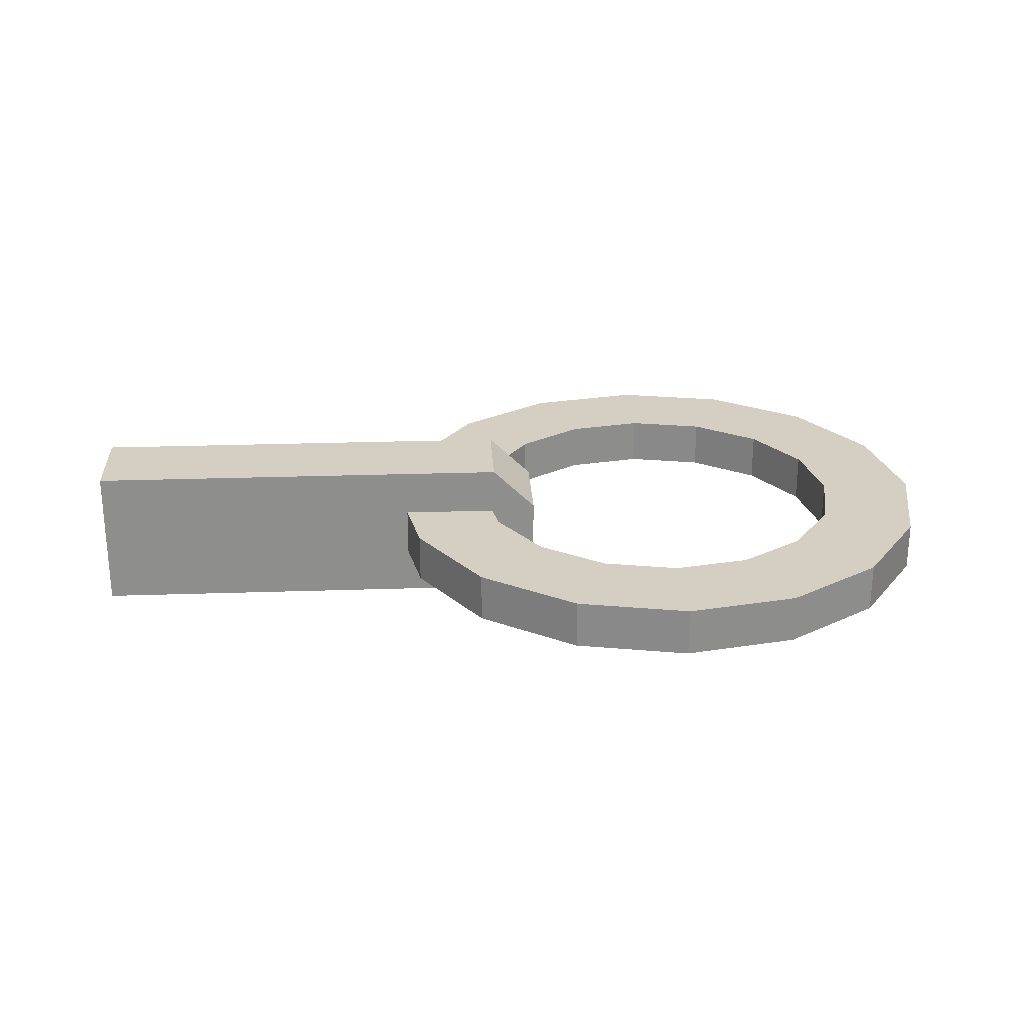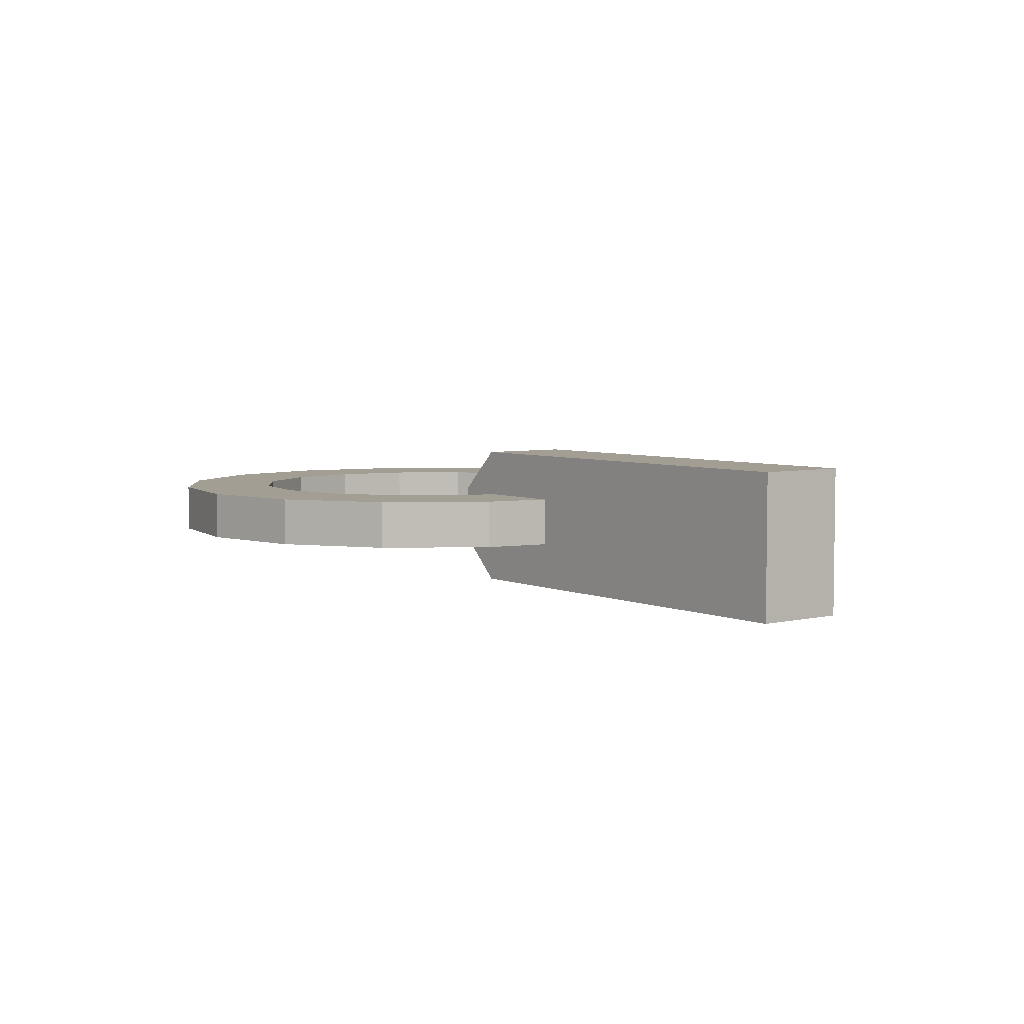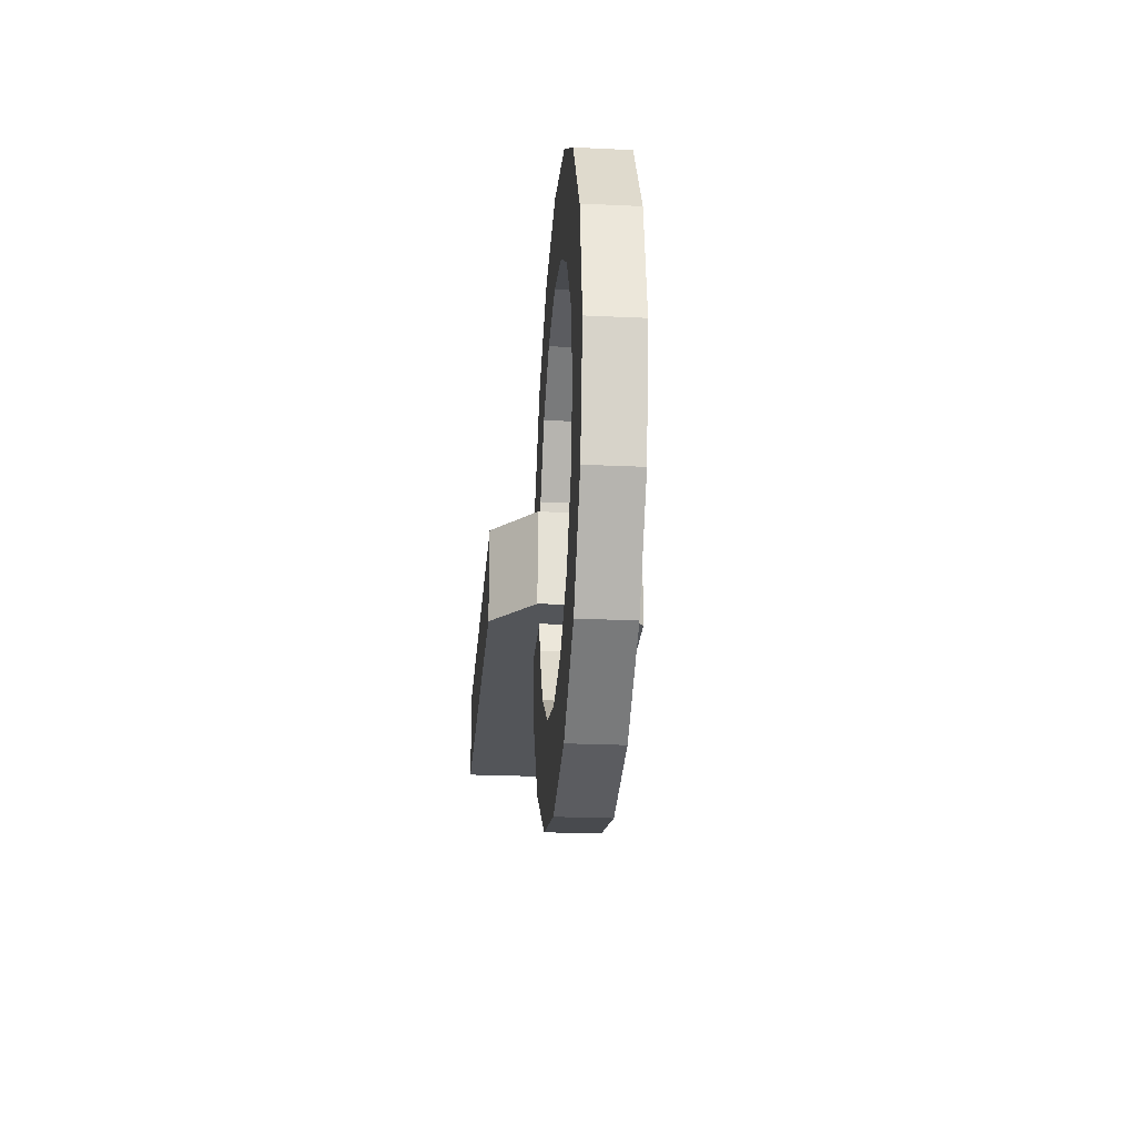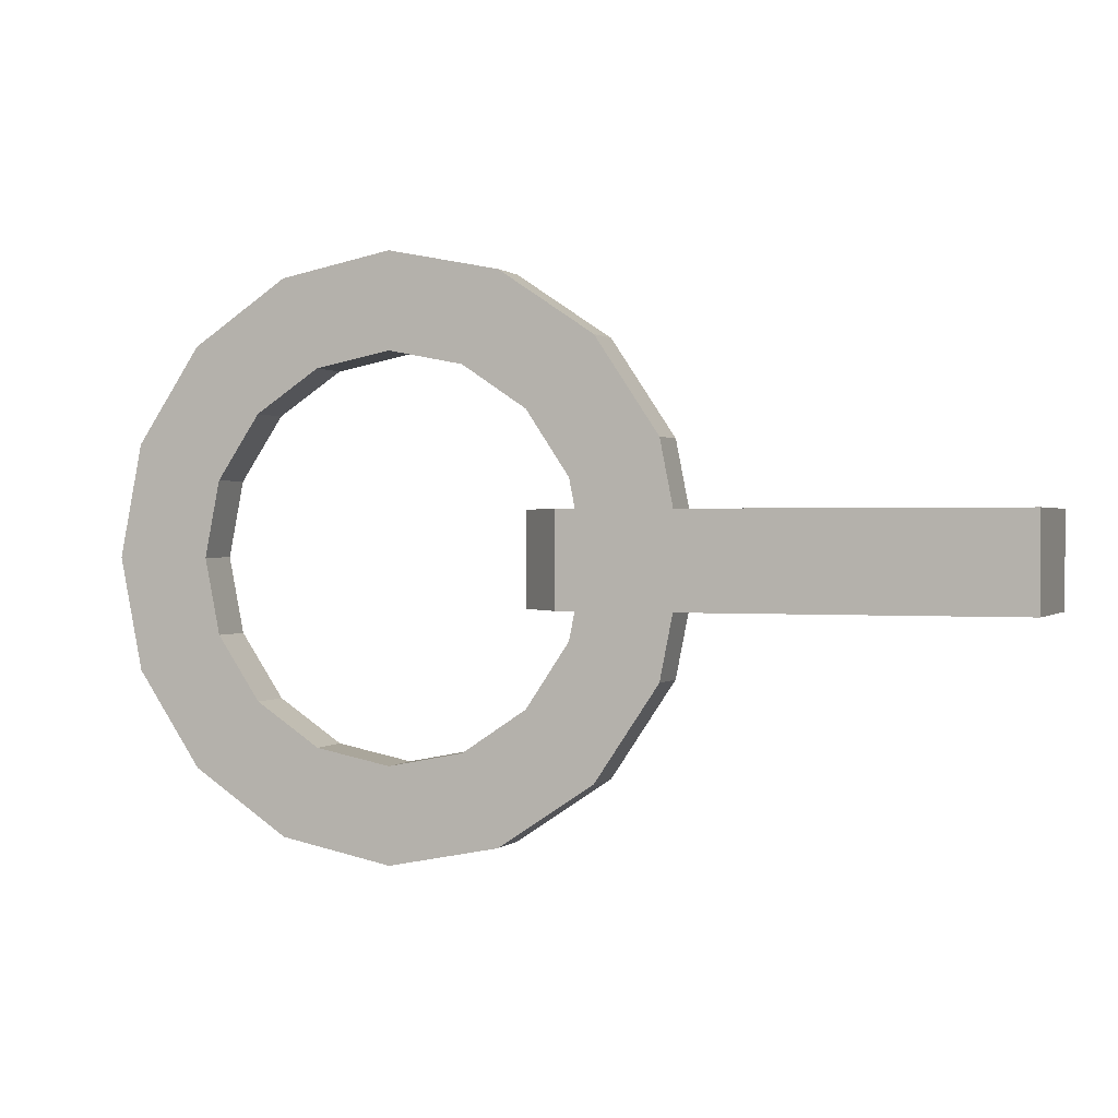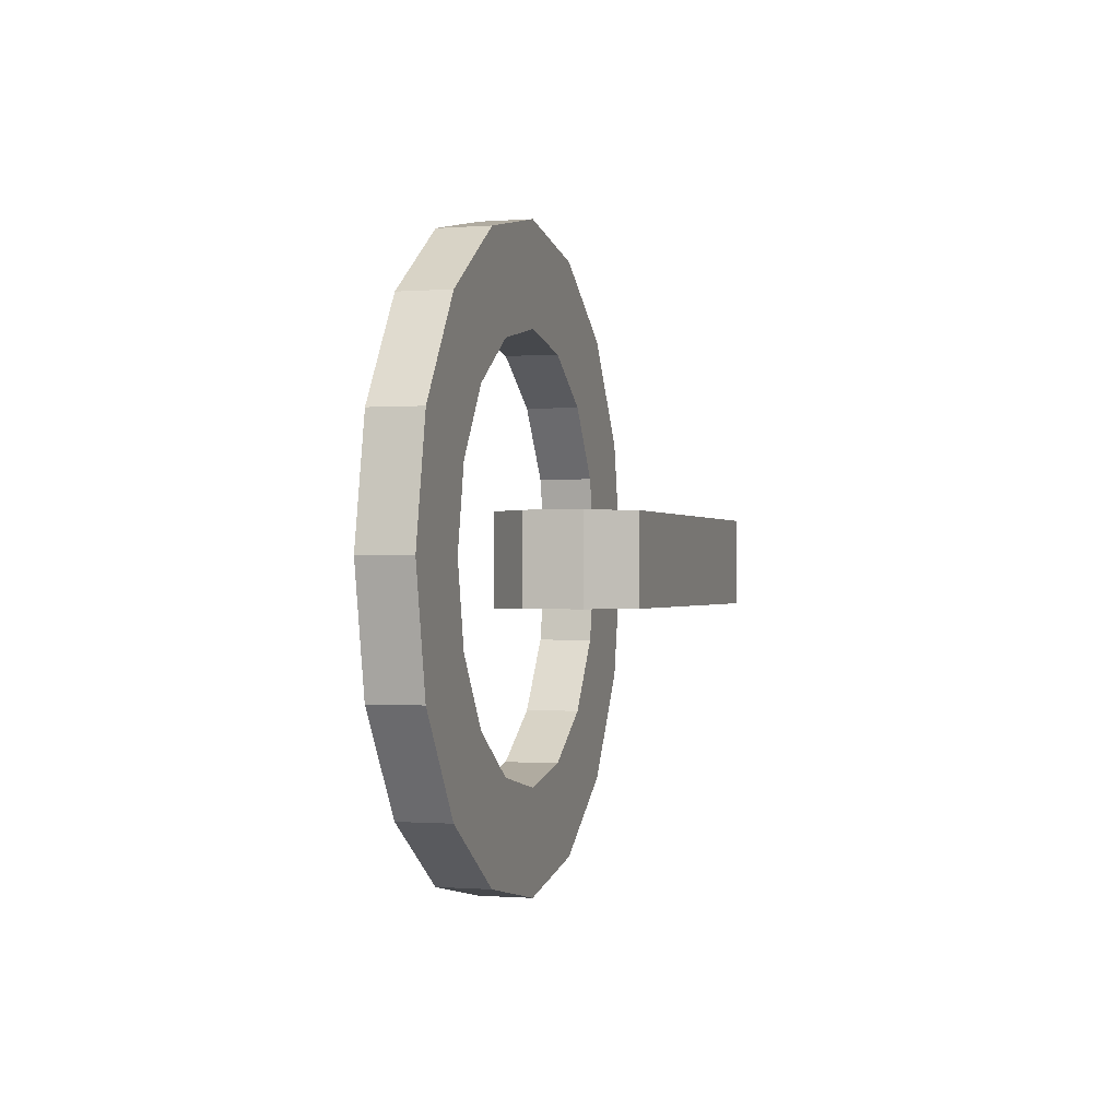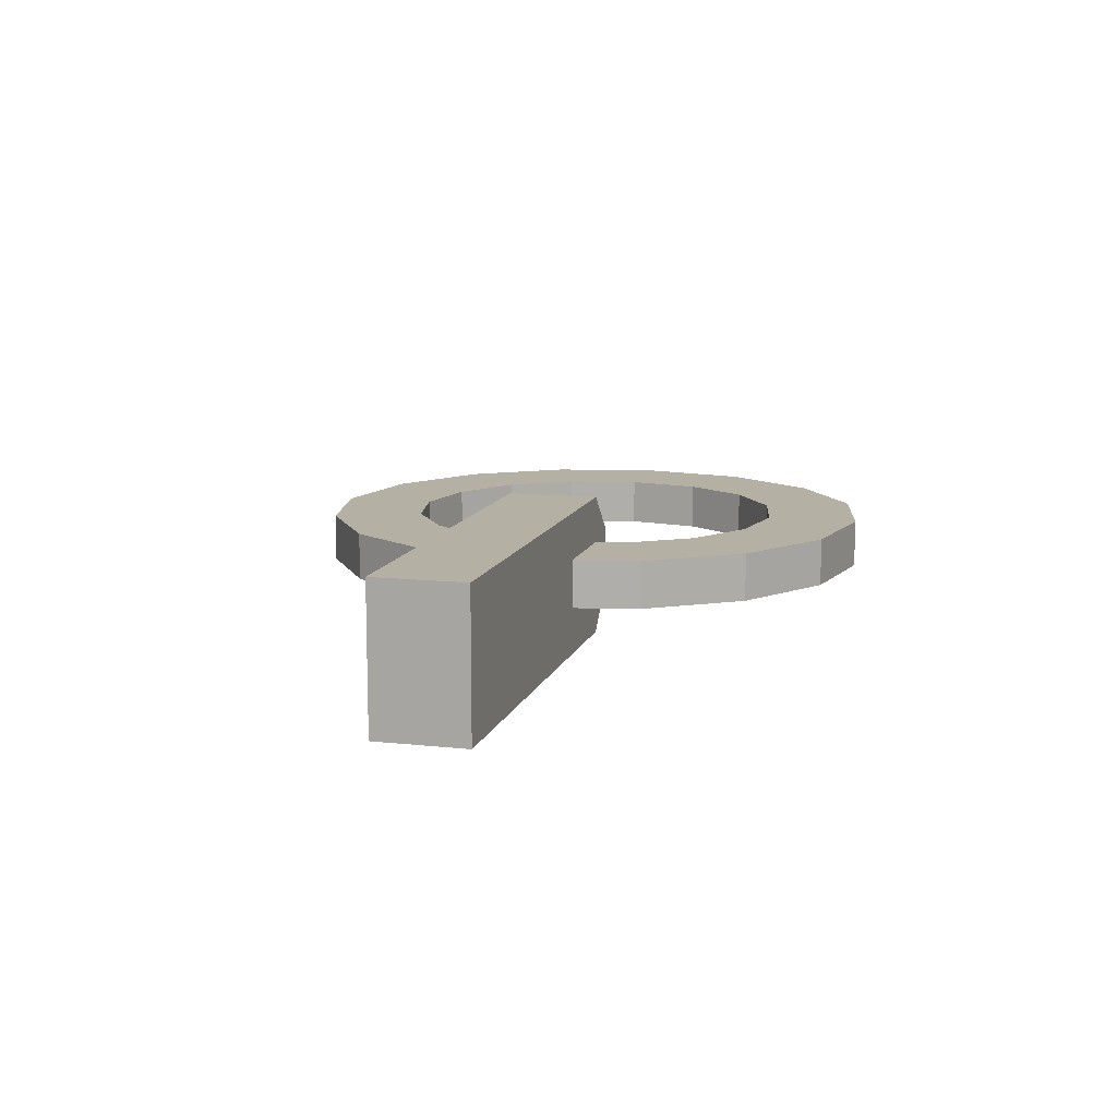
<metadata>
{"format":"obj","ext":"obj","renderer":"f3d","projection":"perspective","resolution":1024,"background":"white","views":[{"elev":25.5,"azim":176.9,"up":"+Z"},{"elev":5.0,"azim":52.8,"up":"+Z"},{"elev":-24.1,"azim":-94.4,"up":"+Y"},{"elev":0.7,"azim":20.6,"up":"+Y"},{"elev":-0.4,"azim":-73.5,"up":"+Y"},{"elev":11.5,"azim":104.9,"up":"+Z"}]}
</metadata>
<code>
g PullRing
v -0.7696 0.75 -0.0625
v -0.4825 0.6929 -0.0625
v -0.4825 0.6929 0.0625
v -0.7696 0.75 0.0625
v -0.4825 0.6929 -0.0625
v -0.2392 0.5303 -0.0625
v -0.2392 0.5303 0.0625
v -0.4825 0.6929 0.0625
v -0.2392 0.5303 -0.0625
v -0.07665 0.287 -0.0625
v -0.07665 0.287 0.0625
v -0.2392 0.5303 0.0625
v -0.07665 0.287 -0.0625
v -0.01956 0 -0.0625
v -0.01956 0 0.0625
v -0.07665 0.287 0.0625
v -0.01956 0 -0.0625
v -0.07665 -0.287 -0.0625
v -0.07665 -0.287 0.0625
v -0.01956 0 0.0625
v -0.07665 -0.287 -0.0625
v -0.2392 -0.5303 -0.0625
v -0.2392 -0.5303 0.0625
v -0.07665 -0.287 0.0625
v -0.2392 -0.5303 -0.0625
v -0.4825 -0.6929 -0.0625
v -0.4825 -0.6929 0.0625
v -0.2392 -0.5303 0.0625
v -0.4825 -0.6929 -0.0625
v -0.7696 -0.75 -0.0625
v -0.7696 -0.75 0.0625
v -0.4825 -0.6929 0.0625
v -0.7696 -0.75 -0.0625
v -1.057 -0.6929 -0.0625
v -1.057 -0.6929 0.0625
v -0.7696 -0.75 0.0625
v -1.057 -0.6929 -0.0625
v -1.3 -0.5303 -0.0625
v -1.3 -0.5303 0.0625
v -1.057 -0.6929 0.0625
v -1.3 -0.5303 -0.0625
v -1.462 -0.287 -0.0625
v -1.462 -0.287 0.0625
v -1.3 -0.5303 0.0625
v -1.462 -0.287 -0.0625
v -1.52 0 -0.0625
v -1.52 0 0.0625
v -1.462 -0.287 0.0625
v -1.52 0 -0.0625
v -1.462 0.287 -0.0625
v -1.462 0.287 0.0625
v -1.52 0 0.0625
v -1.462 0.287 -0.0625
v -1.3 0.5303 -0.0625
v -1.3 0.5303 0.0625
v -1.462 0.287 0.0625
v -1.057 0.6929 -0.0625
v -0.7696 0.75 -0.0625
v -0.7696 0.75 0.0625
v -1.057 0.6929 0.0625
v -1.3 0.5303 -0.0625
v -1.057 0.6929 -0.0625
v -1.057 0.6929 0.0625
v -1.3 0.5303 0.0625
v -0.5757 0.4681 -0.0625
v -0.5757 0.4681 0.0625
v -0.4113 0.3583 0.0625
v -0.4113 0.3583 -0.0625
v -1.128 0.3583 -0.0625
v -1.128 0.3583 0.0625
v -0.9635 0.4681 0.0625
v -0.9635 0.4681 -0.0625
v -0.7696 -0.5067 -0.0625
v -0.7696 -0.5067 0.0625
v -0.9635 -0.4681 0.0625
v -0.9635 -0.4681 -0.0625
v -0.4113 0.3583 -0.0625
v -0.4113 0.3583 0.0625
v -0.3015 0.1939 0.0625
v -0.3015 0.1939 -0.0625
v -0.9635 0.4681 -0.0625
v -0.9635 0.4681 0.0625
v -0.7696 0.5067 0.0625
v -0.7696 0.5067 -0.0625
v -0.9635 -0.4681 -0.0625
v -0.9635 -0.4681 0.0625
v -1.128 -0.3583 0.0625
v -1.128 -0.3583 -0.0625
v -0.3015 0.1939 -0.0625
v -0.3015 0.1939 0.0625
v -0.2629 0 0.0625
v -0.2629 0 -0.0625
v -1.128 -0.3583 -0.0625
v -1.128 -0.3583 0.0625
v -1.238 -0.1939 0.0625
v -1.238 -0.1939 -0.0625
v -0.2629 0 -0.0625
v -0.2629 0 0.0625
v -0.3015 -0.1939 0.0625
v -0.3015 -0.1939 -0.0625
v -1.238 -0.1939 -0.0625
v -1.238 -0.1939 0.0625
v -1.276 0 0.0625
v -1.276 0 -0.0625
v -0.3015 -0.1939 -0.0625
v -0.3015 -0.1939 0.0625
v -0.4113 -0.3583 0.0625
v -0.4113 -0.3583 -0.0625
v -1.276 0 -0.0625
v -1.276 0 0.0625
v -1.238 0.1939 0.0625
v -1.238 0.1939 -0.0625
v -0.4113 -0.3583 -0.0625
v -0.4113 -0.3583 0.0625
v -0.5757 -0.4681 0.0625
v -0.5757 -0.4681 -0.0625
v -0.7696 0.5067 -0.0625
v -0.7696 0.5067 0.0625
v -0.5757 0.4681 0.0625
v -0.5757 0.4681 -0.0625
v -1.238 0.1939 -0.0625
v -1.238 0.1939 0.0625
v -1.128 0.3583 0.0625
v -1.128 0.3583 -0.0625
v -0.5757 -0.4681 -0.0625
v -0.5757 -0.4681 0.0625
v -0.7696 -0.5067 0.0625
v -0.7696 -0.5067 -0.0625
v -0.4058 -0.1181 0.07537
v -0.4058 -0.1181 -0.07537
v -0.4058 0.1181 -0.07537
v -0.4058 0.1181 0.07537
v 0.8195 0.1181 0.1836
v 0.8195 0.1181 -0.1836
v 0.8195 -0.1181 -0.1836
v 0.8195 -0.1181 0.1836
v -0.4058 0.1181 -0.07537
v -0.4058 -0.1181 -0.07537
v -0.2923 -0.1181 -0.1836
v -0.2923 0.1181 -0.1836
v -0.2923 -0.1181 -0.1836
v 0.8195 -0.1181 -0.1836
v 0.8195 0.1181 -0.1836
v -0.2923 0.1181 -0.1836
v 0.8195 0.1181 -0.1836
v -0.4058 0.1181 -0.07537
v -0.2923 0.1181 -0.1836
v -0.4058 0.1181 0.07537
v 0.8195 0.1181 0.1836
v -0.2923 0.1181 0.1836
v 0.8195 -0.1181 0.1836
v -0.2923 -0.1181 0.1836
v -0.2923 0.1181 0.1836
v 0.8195 0.1181 0.1836
v -0.4058 -0.1181 -0.07537
v 0.8195 -0.1181 -0.1836
v -0.2923 -0.1181 -0.1836
v 0.8195 -0.1181 0.1836
v -0.4058 -0.1181 0.07537
v -0.2923 -0.1181 0.1836
v -0.4058 -0.1181 0.07537
v -0.4058 0.1181 0.07537
v -0.2923 0.1181 0.1836
v -0.2923 -0.1181 0.1836
v -0.9635 0.4681 0.0625
v -1.3 0.5303 0.0625
v -1.057 0.6929 0.0625
v -1.128 0.3583 0.0625
v -0.7696 0.5067 0.0625
v -1.462 0.287 0.0625
v -0.7696 0.75 0.0625
v -1.238 0.1939 0.0625
v -0.5757 0.4681 0.0625
v -1.52 0 0.0625
v -0.4825 0.6929 0.0625
v -1.276 0 0.0625
v -0.4113 0.3583 0.0625
v -1.462 -0.287 0.0625
v -0.2392 0.5303 0.0625
v -1.238 -0.1939 0.0625
v -0.3015 0.1939 0.0625
v -1.3 -0.5303 0.0625
v -0.07665 0.287 0.0625
v -1.128 -0.3583 0.0625
v -0.2629 0 0.0625
v -1.057 -0.6929 0.0625
v -0.01956 0 0.0625
v -0.9635 -0.4681 0.0625
v -0.3015 -0.1939 0.0625
v -0.7696 -0.75 0.0625
v -0.07665 -0.287 0.0625
v -0.7696 -0.5067 0.0625
v -0.4113 -0.3583 0.0625
v -0.4825 -0.6929 0.0625
v -0.2392 -0.5303 0.0625
v -0.5757 -0.4681 0.0625
v -0.7696 0.75 -0.0625
v -0.7696 0.5067 -0.0625
v -0.5757 0.4681 -0.0625
v -0.4825 0.6929 -0.0625
v -1.057 0.6929 -0.0625
v -0.4113 0.3583 -0.0625
v -0.9635 0.4681 -0.0625
v -0.2392 0.5303 -0.0625
v -1.3 0.5303 -0.0625
v -0.3015 0.1939 -0.0625
v -1.128 0.3583 -0.0625
v -0.07665 0.287 -0.0625
v -1.462 0.287 -0.0625
v -0.2629 0 -0.0625
v -1.238 0.1939 -0.0625
v -0.01956 0 -0.0625
v -1.52 0 -0.0625
v -0.3015 -0.1939 -0.0625
v -1.276 0 -0.0625
v -0.07665 -0.287 -0.0625
v -1.462 -0.287 -0.0625
v -0.4113 -0.3583 -0.0625
v -1.238 -0.1939 -0.0625
v -0.2392 -0.5303 -0.0625
v -1.3 -0.5303 -0.0625
v -0.5757 -0.4681 -0.0625
v -1.128 -0.3583 -0.0625
v -0.4825 -0.6929 -0.0625
v -1.057 -0.6929 -0.0625
v -0.7696 -0.5067 -0.0625
v -0.9635 -0.4681 -0.0625
v -0.7696 -0.75 -0.0625
g PullRing_0
f 3 2 1
f 4 3 1
f 7 6 5
f 8 7 5
f 11 10 9
f 12 11 9
f 15 14 13
f 16 15 13
f 19 18 17
f 20 19 17
f 23 22 21
f 24 23 21
f 27 26 25
f 28 27 25
f 31 30 29
f 32 31 29
f 35 34 33
f 36 35 33
f 39 38 37
f 40 39 37
f 43 42 41
f 44 43 41
f 47 46 45
f 48 47 45
f 51 50 49
f 52 51 49
f 55 54 53
f 56 55 53
f 59 58 57
f 60 59 57
f 63 62 61
f 64 63 61
f 67 66 65
f 68 67 65
f 71 70 69
f 72 71 69
f 75 74 73
f 76 75 73
f 79 78 77
f 80 79 77
f 83 82 81
f 84 83 81
f 87 86 85
f 88 87 85
f 91 90 89
f 92 91 89
f 95 94 93
f 96 95 93
f 99 98 97
f 100 99 97
f 103 102 101
f 104 103 101
f 107 106 105
f 108 107 105
f 111 110 109
f 112 111 109
f 115 114 113
f 116 115 113
f 119 118 117
f 120 119 117
f 123 122 121
f 124 123 121
f 127 126 125
f 128 127 125
f 131 130 129
f 132 131 129
f 135 134 133
f 136 135 133
f 139 138 137
f 140 139 137
f 143 142 141
f 144 143 141
f 147 146 145
f 145 146 148
f 149 145 148
f 150 149 148
f 153 152 151
f 154 153 151
f 157 156 155
f 155 156 158
f 159 155 158
f 160 159 158
f 163 162 161
f 164 163 161
f 167 166 165
f 166 168 165
f 167 165 169
f 166 170 168
f 171 167 169
f 170 172 168
f 171 169 173
f 170 174 172
f 175 171 173
f 174 176 172
f 175 173 177
f 174 178 176
f 179 175 177
f 178 180 176
f 179 177 181
f 178 182 180
f 183 179 181
f 182 184 180
f 183 181 185
f 182 186 184
f 187 183 185
f 186 188 184
f 187 185 189
f 186 190 188
f 191 187 189
f 190 192 188
f 191 189 193
f 190 194 192
f 195 191 193
f 194 196 192
f 195 193 196
f 194 195 196
f 199 198 197
f 200 199 197
f 197 198 201
f 202 199 200
f 198 203 201
f 204 202 200
f 201 203 205
f 206 202 204
f 203 207 205
f 208 206 204
f 205 207 209
f 210 206 208
f 207 211 209
f 212 210 208
f 209 211 213
f 214 210 212
f 211 215 213
f 216 214 212
f 213 215 217
f 218 214 216
f 215 219 217
f 220 218 216
f 217 219 221
f 222 218 220
f 219 223 221
f 224 222 220
f 221 223 225
f 226 222 224
f 223 227 225
f 228 226 224
f 225 227 228
f 227 226 228

</code>
